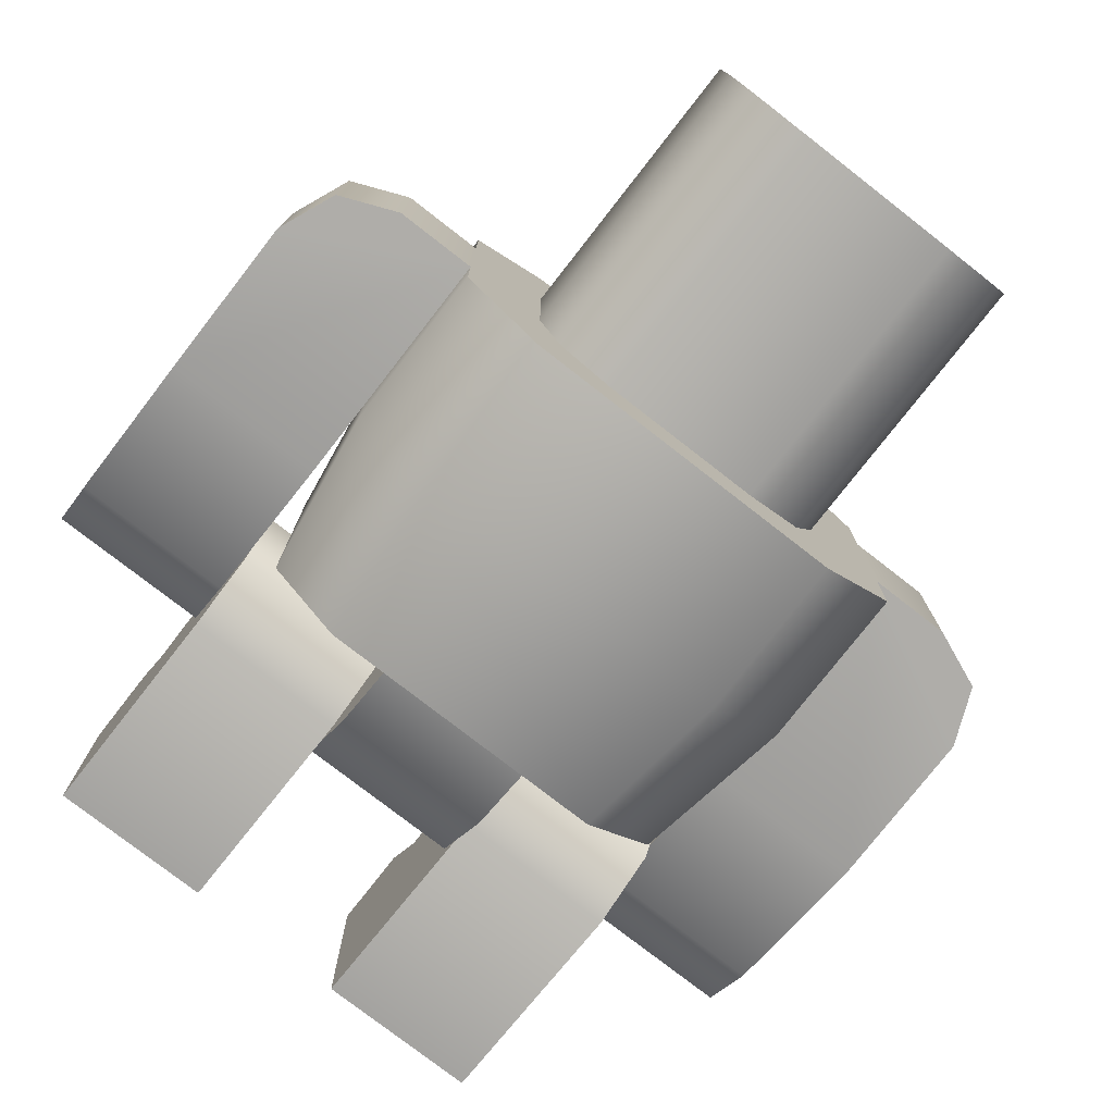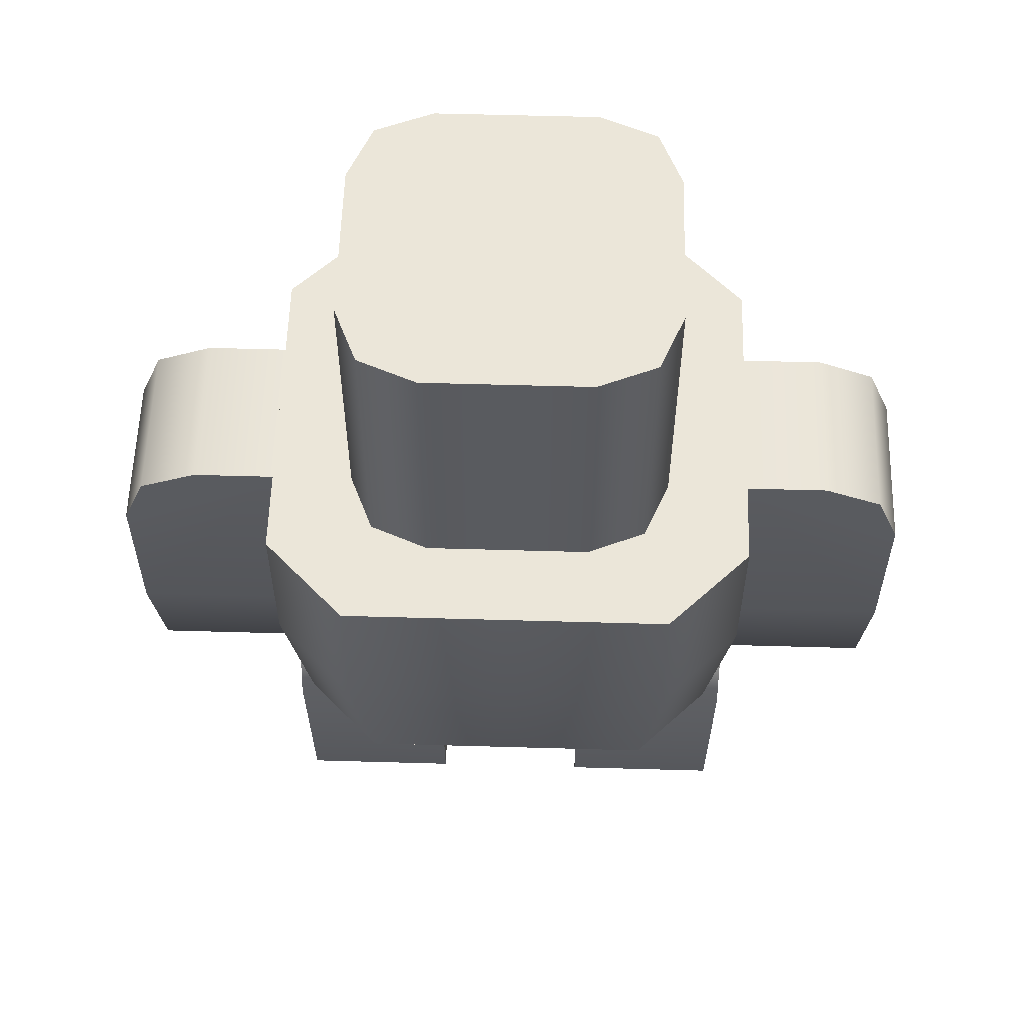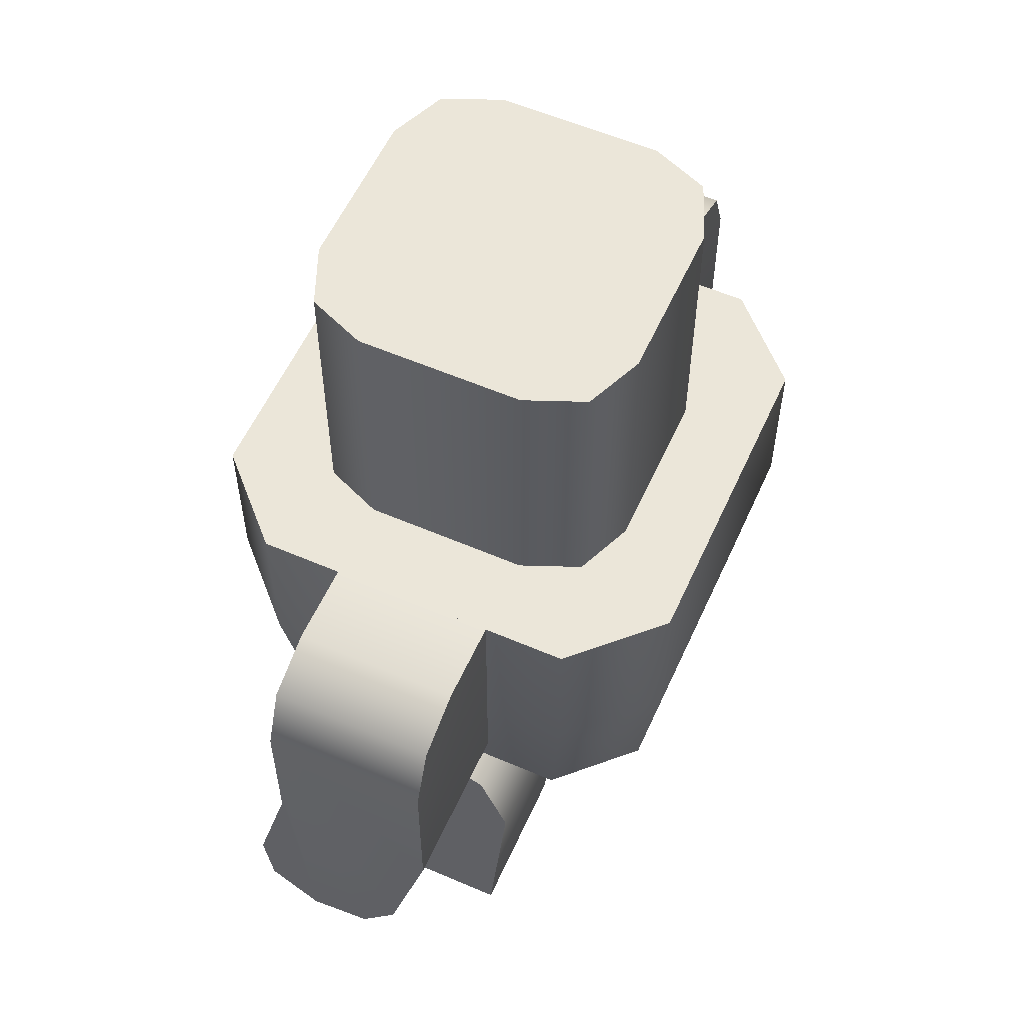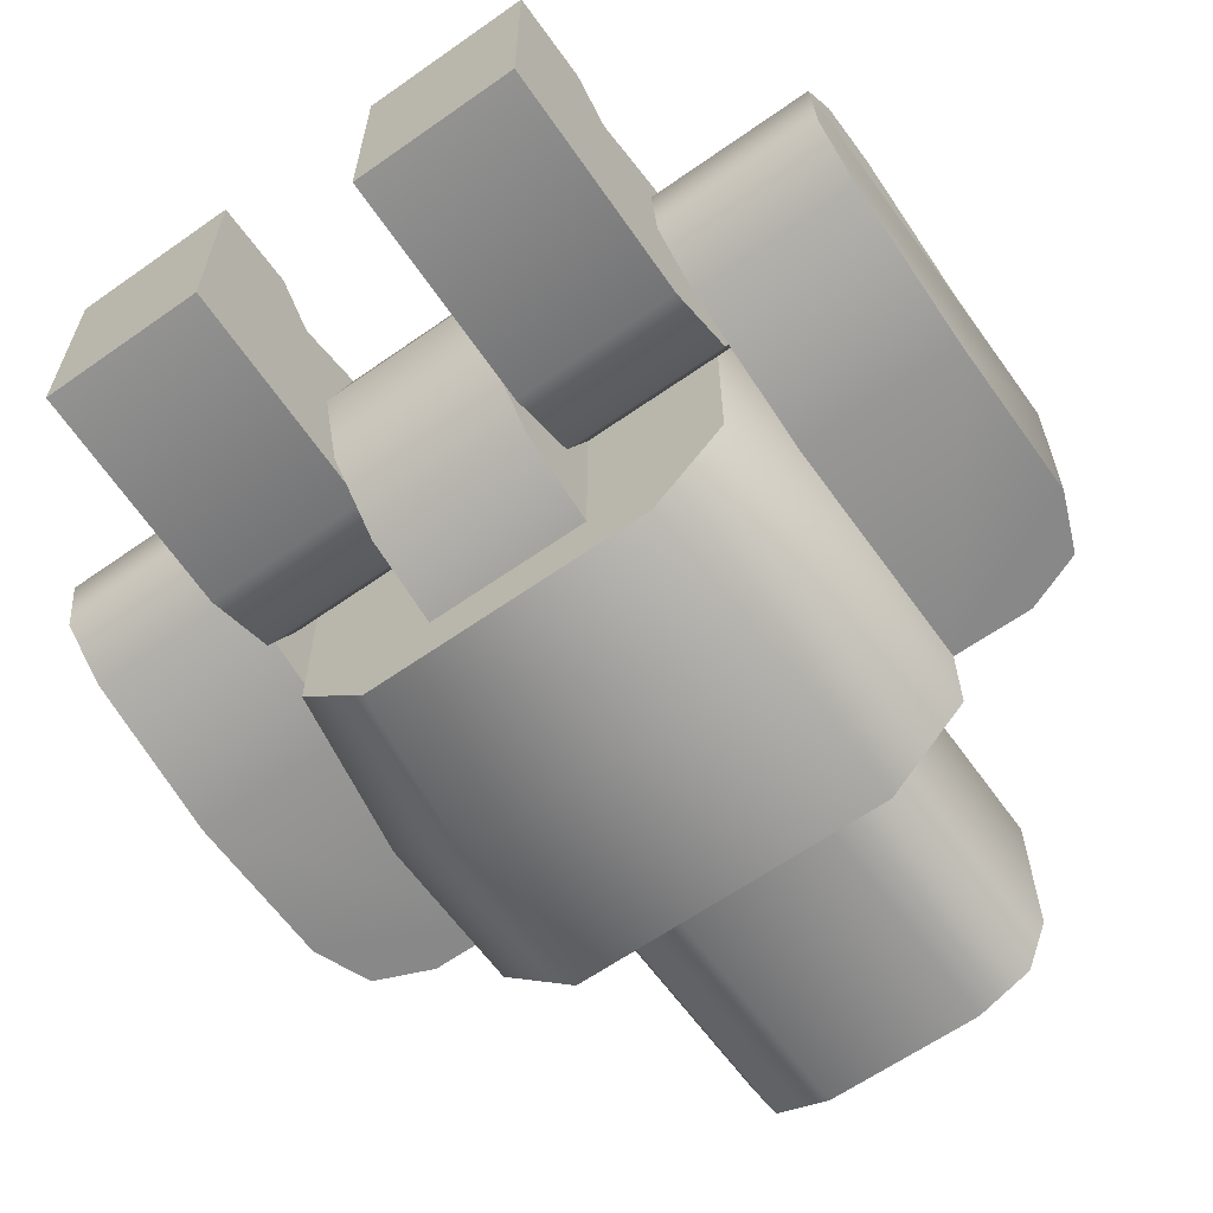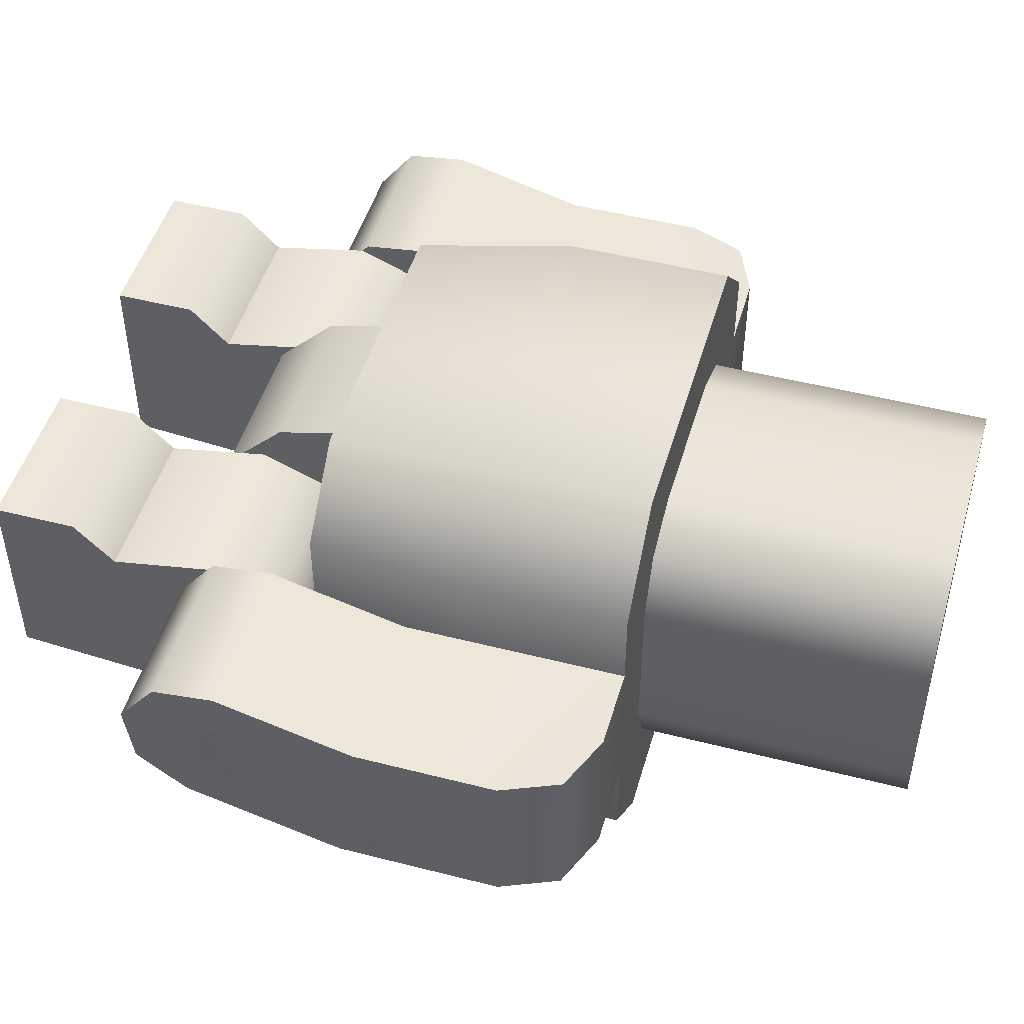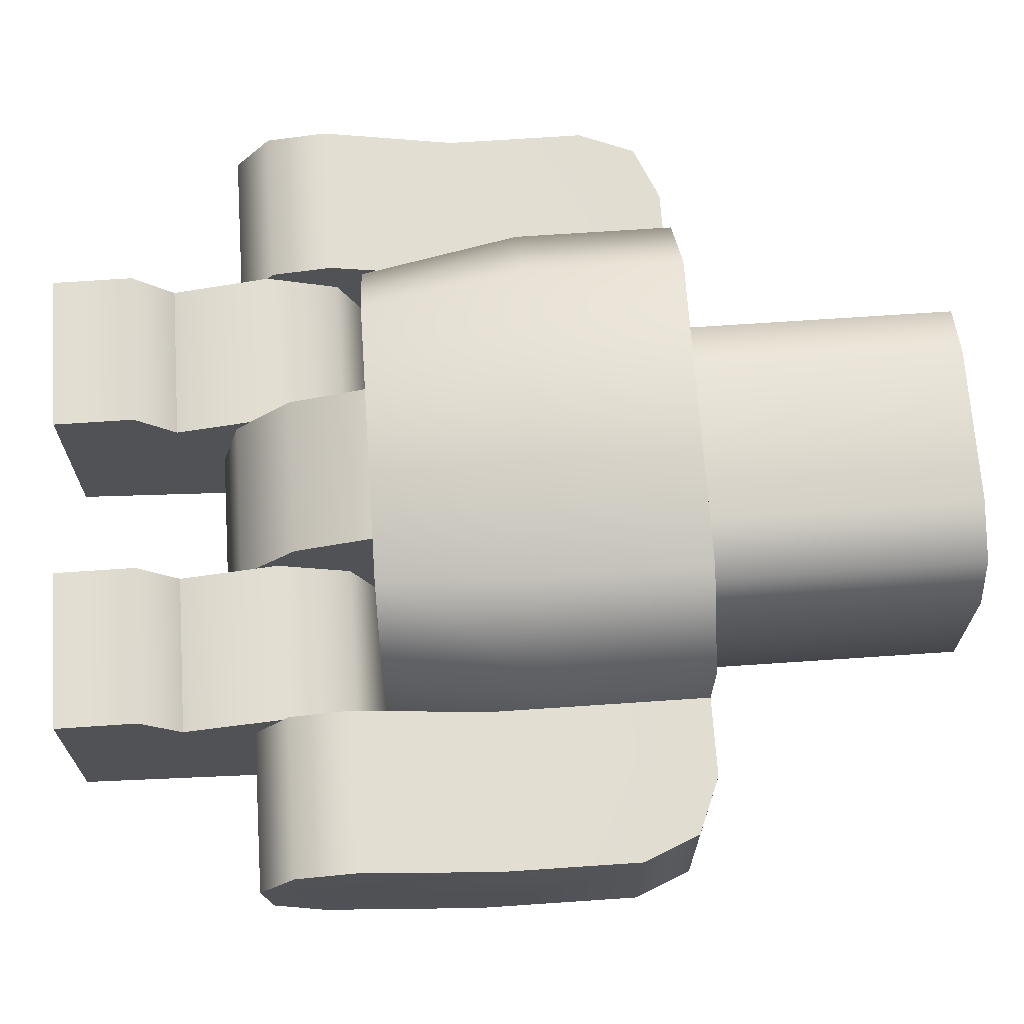
<metadata>
{"format":"obj","ext":"obj","renderer":"f3d","projection":"perspective","resolution":1024,"background":"white","views":[{"elev":-77.3,"azim":142.1,"up":"+Z"},{"elev":57.4,"azim":-178.3,"up":"+Y"},{"elev":57.2,"azim":114.2,"up":"+Y"},{"elev":-62.7,"azim":35.5,"up":"+Z"},{"elev":48.3,"azim":106.0,"up":"+Z"},{"elev":68.9,"azim":86.1,"up":"+Z"}]}
</metadata>
<code>
g leg-left
v 0.15 0 -0.05 1 1 1
v 0.05 0 -0.05 1 1 1
v 0.15 0 0.075 1 1 1
v 0.05 0 0.075 1 1 1
v 0.15 0.1375 0.0625 1 1 1
v 0.05 0.1375 0.0625 1 1 1
v 0.15 0.1817 0.04419 1 1 1
v 0.05 0.1817 0.04419 1 1 1
v 0.15 0.2 2.087e-09 1 1 1
v 0.05 0.2 7.421e-10 1 1 1
v 0.15 0.1817 -0.04419 1 1 1
v 0.05 0.1817 -0.04419 1 1 1
v 0.15 0.1375 -0.0625 1 1 1
v 0.05 0.1375 -0.0625 1 1 1
v 0.15 0.05058 0.075 1 1 1
v 0.05 0.05058 0.075 1 1 1
v 0.15 0.075 0.05 1 1 1
v 0.05 0.075 0.05 1 1 1
f 3 2 1
f 2 3 4
f 7 6 5
f 6 7 8
f 10 7 9
f 7 10 8
f 11 10 9
f 10 11 12
f 14 11 13
f 11 14 12
f 15 4 3
f 4 15 16
f 18 15 17
f 15 18 16
f 14 1 2
f 1 14 13
f 6 8 18
f 10 18 8
f 10 4 18
f 18 4 16
f 12 4 10
f 12 2 4
f 2 12 14
f 5 18 17
f 18 5 6
f 5 17 7
f 17 9 7
f 3 9 17
f 3 17 15
f 3 11 9
f 1 11 3
f 11 1 13
g leg-right
v -0.15 0.075 0.05 1 1 1
v -0.15 0.1817 0.04419 1 1 1
v -0.15 0.1375 0.0625 1 1 1
v -0.15 0.2 -2.238e-09 1 1 1
v -0.15 0 0.075 1 1 1
v -0.15 0.05058 0.075 1 1 1
v -0.15 0.1817 -0.04419 1 1 1
v -0.15 0 -0.05 1 1 1
v -0.15 0.1375 -0.0625 1 1 1
v -0.05 0 0.075 1 1 1
v -0.05 0.05058 0.075 1 1 1
v -0.05 0.1375 -0.0625 1 1 1
v -0.05 0.1817 -0.04419 1 1 1
v -0.05 0 -0.05 1 1 1
v -0.05 0.2 -8.935e-10 1 1 1
v -0.05 0.075 0.05 1 1 1
v -0.05 0.1375 0.0625 1 1 1
v -0.05 0.1817 0.04419 1 1 1
f 21 20 19
f 22 19 20
f 22 23 19
f 19 23 24
f 25 23 22
f 25 26 23
f 26 25 27
f 29 23 28
f 23 29 24
f 27 31 30
f 31 27 25
f 28 26 32
f 26 28 23
f 27 32 26
f 32 27 30
f 31 22 33
f 22 31 25
f 35 19 34
f 19 35 21
f 22 36 33
f 36 22 20
f 36 21 35
f 21 36 20
f 35 34 36
f 34 33 36
f 28 33 34
f 28 34 29
f 28 31 33
f 32 31 28
f 31 32 30
f 19 29 34
f 29 19 24
g torso
v 0.135 0.2 -0.09 1 1 1
v 0.09 0.2 -0.135 1 1 1
v 0.135 0.2 0.09 1 1 1
v 0.09 0.2 0.135 1 1 1
v -0.09 0.2 -0.135 1 1 1
v -0.09 0.2 0.135 1 1 1
v -0.135 0.2 -0.09 1 1 1
v -0.135 0.2 0.09 1 1 1
v 0.05 0.1134 -0.05 1 1 1
v 0.05 0.15 -0.0866 1 1 1
v -0.05 0.1134 -0.05 1 1 1
v -0.05 0.15 -0.0866 1 1 1
v -0.05 0.2 -0.1 1 1 1
v -0.05 0.2 0.1 1 1 1
v -0.05 0.1 3.955e-10 1 1 1
v -0.05 0.1134 0.05 1 1 1
v -0.05 0.15 0.0866 1 1 1
v 0.05 0.15 0.0866 1 1 1
v 0.05 0.2 0.1 1 1 1
v 0.05 0.2 -0.1 1 1 1
v 0.05 0.1 7.785e-10 1 1 1
v 0.05 0.1134 0.05 1 1 1
v 0.15 0.3 -0.1 1 1 1
v 0.15 0.3 0.1 1 1 1
v 0.1 0.3 0.15 1 1 1
v -0.1 0.3 0.15 1 1 1
v 0.1 0.3 -0.15 1 1 1
v -0.1 0.3 -0.15 1 1 1
v -0.15 0.3 -0.1 1 1 1
v -0.15 0.3 0.1 1 1 1
v 0.15 0.4 -0.1 1 1 1
v 0.15 0.4 0.1 1 1 1
v 0.1 0.4 -0.15 1 1 1
v 0.1 0.4 0.15 1 1 1
v -0.1 0.4 -0.15 1 1 1
v -0.1 0.4 0.15 1 1 1
v -0.15 0.4 -0.1 1 1 1
v -0.15 0.4 0.1 1 1 1
f 39 38 37
f 38 39 40
f 38 40 41
f 41 40 42
f 41 42 43
f 43 42 44
f 47 46 45
f 46 47 48
f 48 50 49
f 50 48 47
f 50 47 51
f 50 51 52
f 50 52 53
f 54 50 53
f 50 54 55
f 55 46 56
f 46 55 45
f 45 55 57
f 57 55 58
f 58 55 54
f 58 53 52
f 53 58 54
f 48 56 46
f 56 48 49
f 52 57 58
f 57 52 51
f 57 47 45
f 47 57 51
f 60 37 59
f 37 60 39
f 60 40 39
f 40 60 61
f 61 42 40
f 42 61 62
f 41 63 38
f 63 41 64
f 43 64 41
f 64 43 65
f 42 66 44
f 66 42 62
f 59 38 63
f 38 59 37
f 43 66 65
f 66 43 44
f 69 68 67
f 68 69 70
f 70 69 71
f 70 71 72
f 72 71 73
f 72 73 74
f 68 59 67
f 59 68 60
f 67 63 69
f 63 67 59
f 71 63 64
f 63 71 69
f 65 71 64
f 71 65 73
f 65 74 73
f 74 65 66
f 66 72 74
f 72 66 62
f 70 62 61
f 62 70 72
f 68 61 60
f 61 68 70
g arm-left
v 0.25 0.1793 0.07247 1 1 1
v 0.15 0.1793 0.07247 1 1 1
v 0.25 0.2632 0.05 1 1 1
v 0.15 0.2632 0.05 1 1 1
v 0.25 0.1181 0.03712 1 1 1
v 0.15 0.1181 0.03712 1 1 1
v 0.25 0.1413 0.06748 1 1 1
v 0.15 0.1413 0.06748 1 1 1
v 0.2354 0.3854 -0.05 1 1 1
v 0.25 0.35 -0.05 1 1 1
v 0.2354 0.3854 0.05 1 1 1
v 0.25 0.35 0.05 1 1 1
v 0.25 0.123 -0.0008218 1 1 1
v 0.25 0.1534 -0.02412 1 1 1
v 0.15 0.123 -0.0008218 1 1 1
v 0.15 0.1534 -0.02412 1 1 1
v 0.25 0.25 -0.05 1 1 1
v 0.15 0.25 -0.05 1 1 1
v 0.2 0.4 -0.05 1 1 1
v 0.2 0.4 0.05 1 1 1
v 0.15 0.4 -0.05 1 1 1
v 0.15 0.4 0.05 1 1 1
f 77 76 75
f 76 77 78
f 81 80 79
f 80 81 82
f 85 84 83
f 84 85 86
f 89 88 87
f 88 89 90
f 90 91 88
f 91 90 92
f 93 85 83
f 85 93 94
f 86 91 84
f 91 86 88
f 88 86 87
f 87 86 79
f 79 86 77
f 77 81 79
f 81 77 75
f 75 82 81
f 82 75 76
f 95 94 93
f 94 95 96
f 77 96 78
f 96 77 86
f 96 86 85
f 96 85 94
f 78 82 76
f 82 78 80
f 96 80 78
f 96 89 80
f 96 90 89
f 96 92 90
f 92 96 95
f 79 89 87
f 89 79 80
f 95 91 92
f 91 95 84
f 84 95 83
f 83 95 93
g arm-right
v -0.15 0.1413 0.06748 1 1 1
v -0.15 0.1181 0.03712 1 1 1
v -0.25 0.1413 0.06748 1 1 1
v -0.25 0.1181 0.03712 1 1 1
v -0.25 0.1534 -0.02412 1 1 1
v -0.15 0.1534 -0.02412 1 1 1
v -0.25 0.25 -0.05 1 1 1
v -0.15 0.25 -0.05 1 1 1
v -0.2354 0.3854 -0.05 1 1 1
v -0.2354 0.3854 0.05 1 1 1
v -0.25 0.35 -0.05 1 1 1
v -0.25 0.35 0.05 1 1 1
v -0.2 0.4 0.05 1 1 1
v -0.2 0.4 -0.05 1 1 1
v -0.25 0.1793 0.07247 1 1 1
v -0.25 0.2632 0.05 1 1 1
v -0.25 0.123 -0.0008218 1 1 1
v -0.15 0.1793 0.07247 1 1 1
v -0.15 0.4 0.05 1 1 1
v -0.15 0.4 -0.05 1 1 1
v -0.15 0.123 -0.0008218 1 1 1
v -0.15 0.2632 0.05 1 1 1
f 99 98 97
f 98 99 100
f 103 102 101
f 102 103 104
f 107 106 105
f 106 107 108
f 110 106 109
f 106 110 105
f 112 99 111
f 99 112 100
f 108 100 112
f 108 113 100
f 108 101 113
f 107 101 108
f 101 107 103
f 97 111 99
f 111 97 114
f 116 109 115
f 109 116 110
f 115 104 116
f 104 115 102
f 102 115 117
f 117 115 98
f 98 115 118
f 98 118 97
f 97 118 114
f 114 112 111
f 112 114 118
f 115 112 118
f 112 115 108
f 108 115 106
f 106 115 109
f 101 117 113
f 117 101 102
f 100 117 98
f 117 100 113
f 103 116 104
f 116 103 107
f 116 107 105
f 116 105 110
g head
v -0.1 0.4 -0.05 1 1 1
v -0.1 0.575 -0.05 1 1 1
v -0.1 0.4 0.05 1 1 1
v -0.1 0.575 0.05 1 1 1
v 0.1 0.575 -0.05 1 1 1
v 0.1 0.4 -0.05 1 1 1
v 0.1 0.575 0.05 1 1 1
v 0.1 0.4 0.05 1 1 1
v 0.05 0.4 0.1 1 1 1
v -0.05 0.4 0.1 1 1 1
v 0.05 0.575 0.1 1 1 1
v -0.05 0.575 0.1 1 1 1
v -0.05 0.4 -0.1 1 1 1
v 0.05 0.4 -0.1 1 1 1
v -0.05 0.575 -0.1 1 1 1
v 0.05 0.575 -0.1 1 1 1
v -0.08536 0.4 -0.08536 1 1 1
v -0.08536 0.575 -0.08536 1 1 1
v 0.08536 0.575 0.08536 1 1 1
v 0.08536 0.4 0.08536 1 1 1
v -0.08536 0.4 0.08536 1 1 1
v -0.08536 0.575 0.08536 1 1 1
v 0.08536 0.575 -0.08536 1 1 1
v 0.08536 0.4 -0.08536 1 1 1
f 121 120 119
f 120 121 122
f 125 124 123
f 124 125 126
f 129 128 127
f 128 129 130
f 133 132 131
f 132 133 134
f 119 136 135
f 136 119 120
f 137 126 125
f 126 137 138
f 130 139 128
f 139 130 140
f 123 142 141
f 142 123 124
f 139 122 121
f 122 139 140
f 134 142 132
f 142 134 141
f 136 131 135
f 131 136 133
f 137 127 138
f 127 137 129
f 141 125 123
f 125 141 137
f 137 141 134
f 137 134 129
f 129 134 133
f 129 133 130
f 130 133 136
f 130 136 140
f 140 136 120
f 140 120 122
f 126 142 124
f 142 126 138
f 142 138 132
f 132 138 127
f 132 127 131
f 131 127 128
f 131 128 135
f 135 128 139
f 135 139 119
f 119 139 121

</code>
